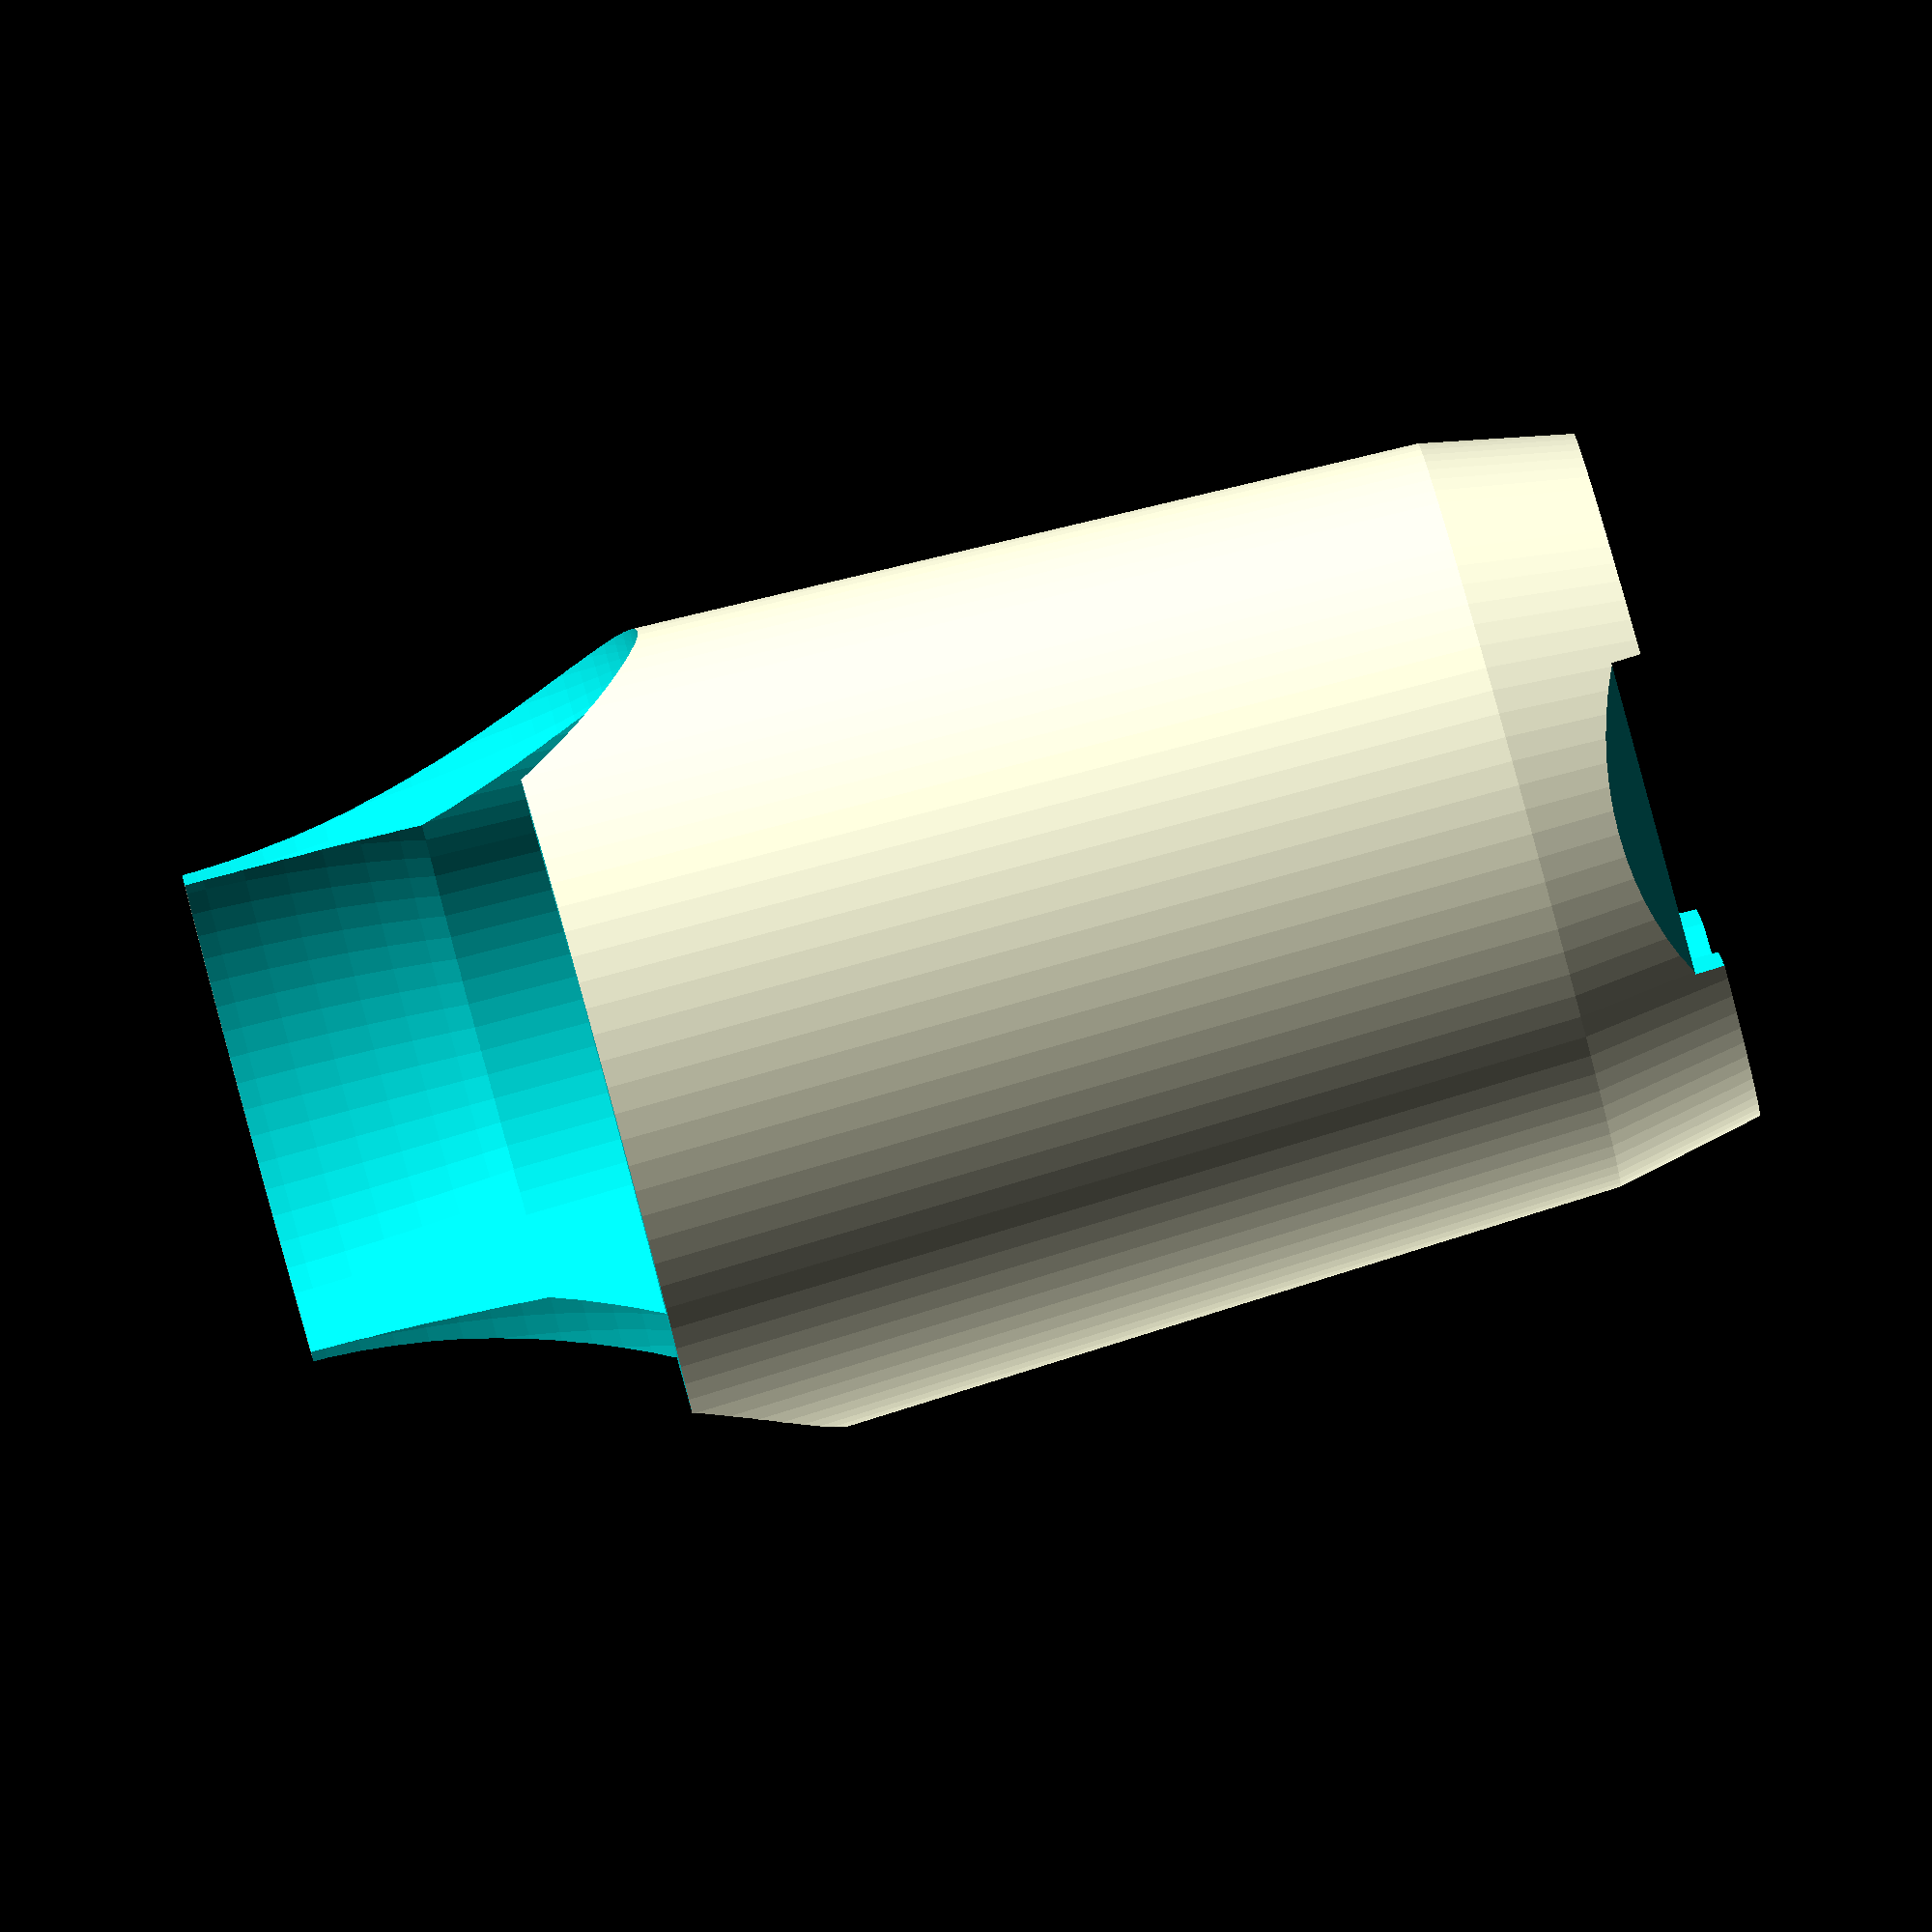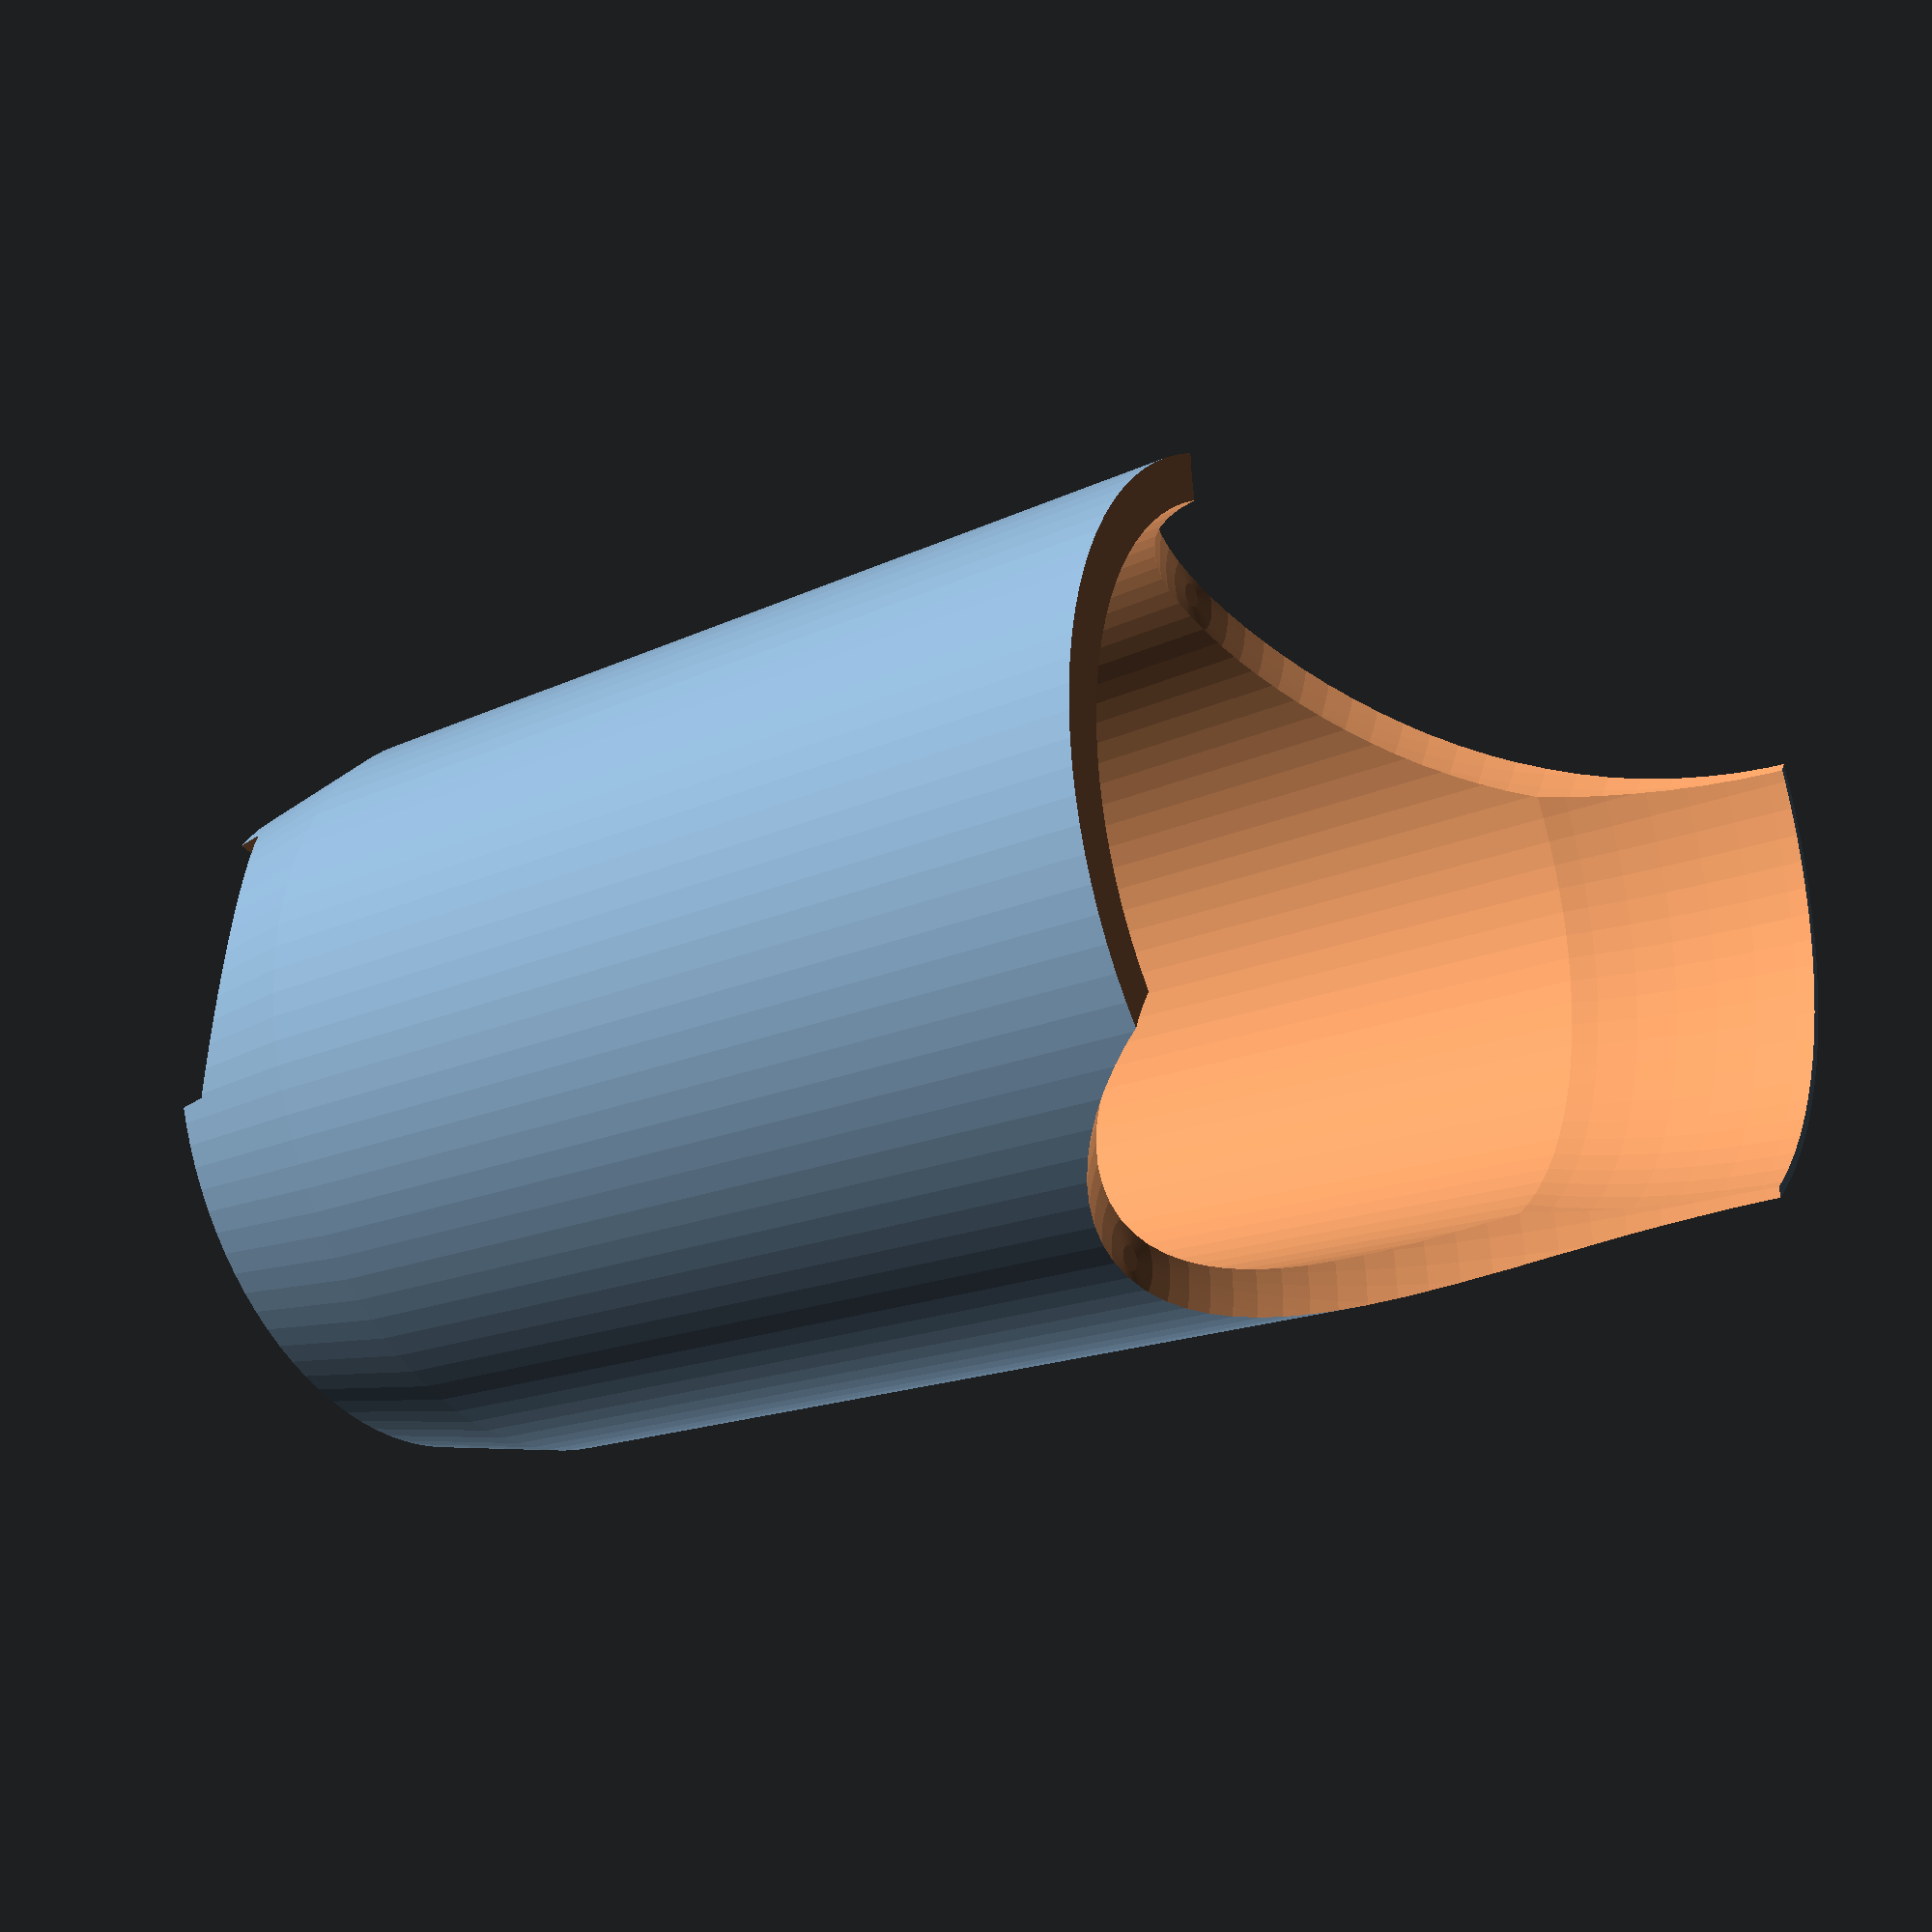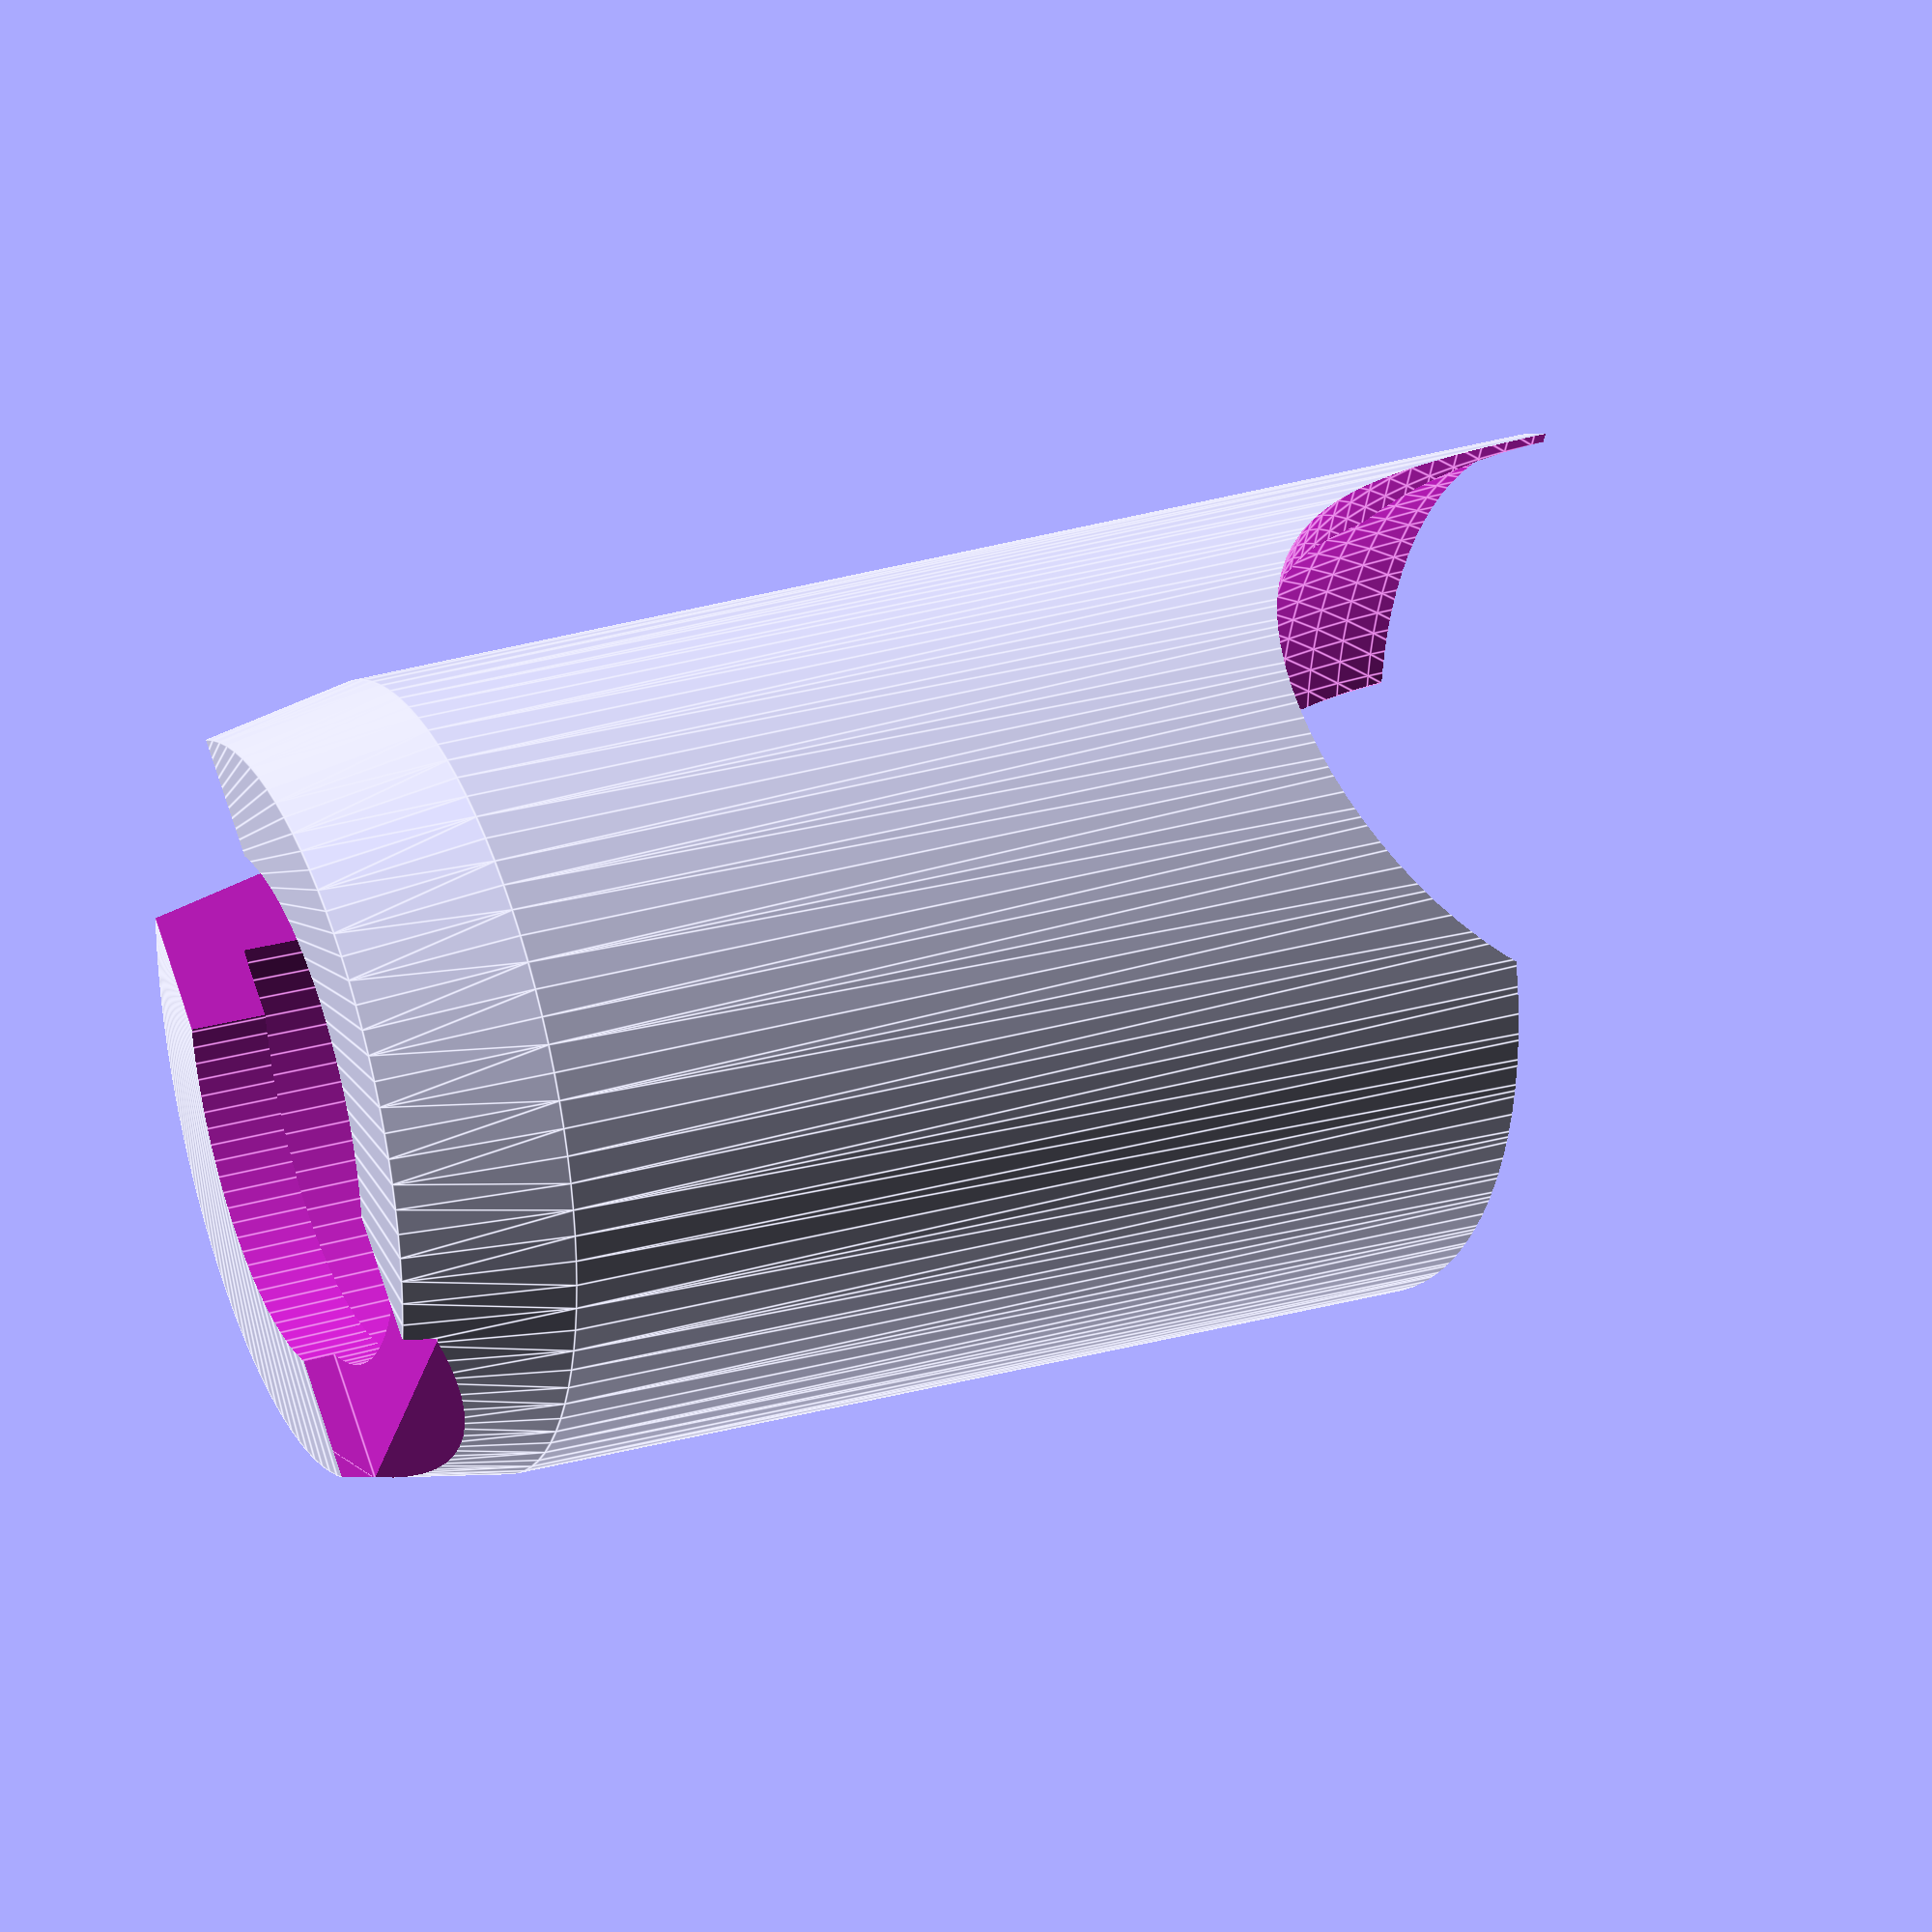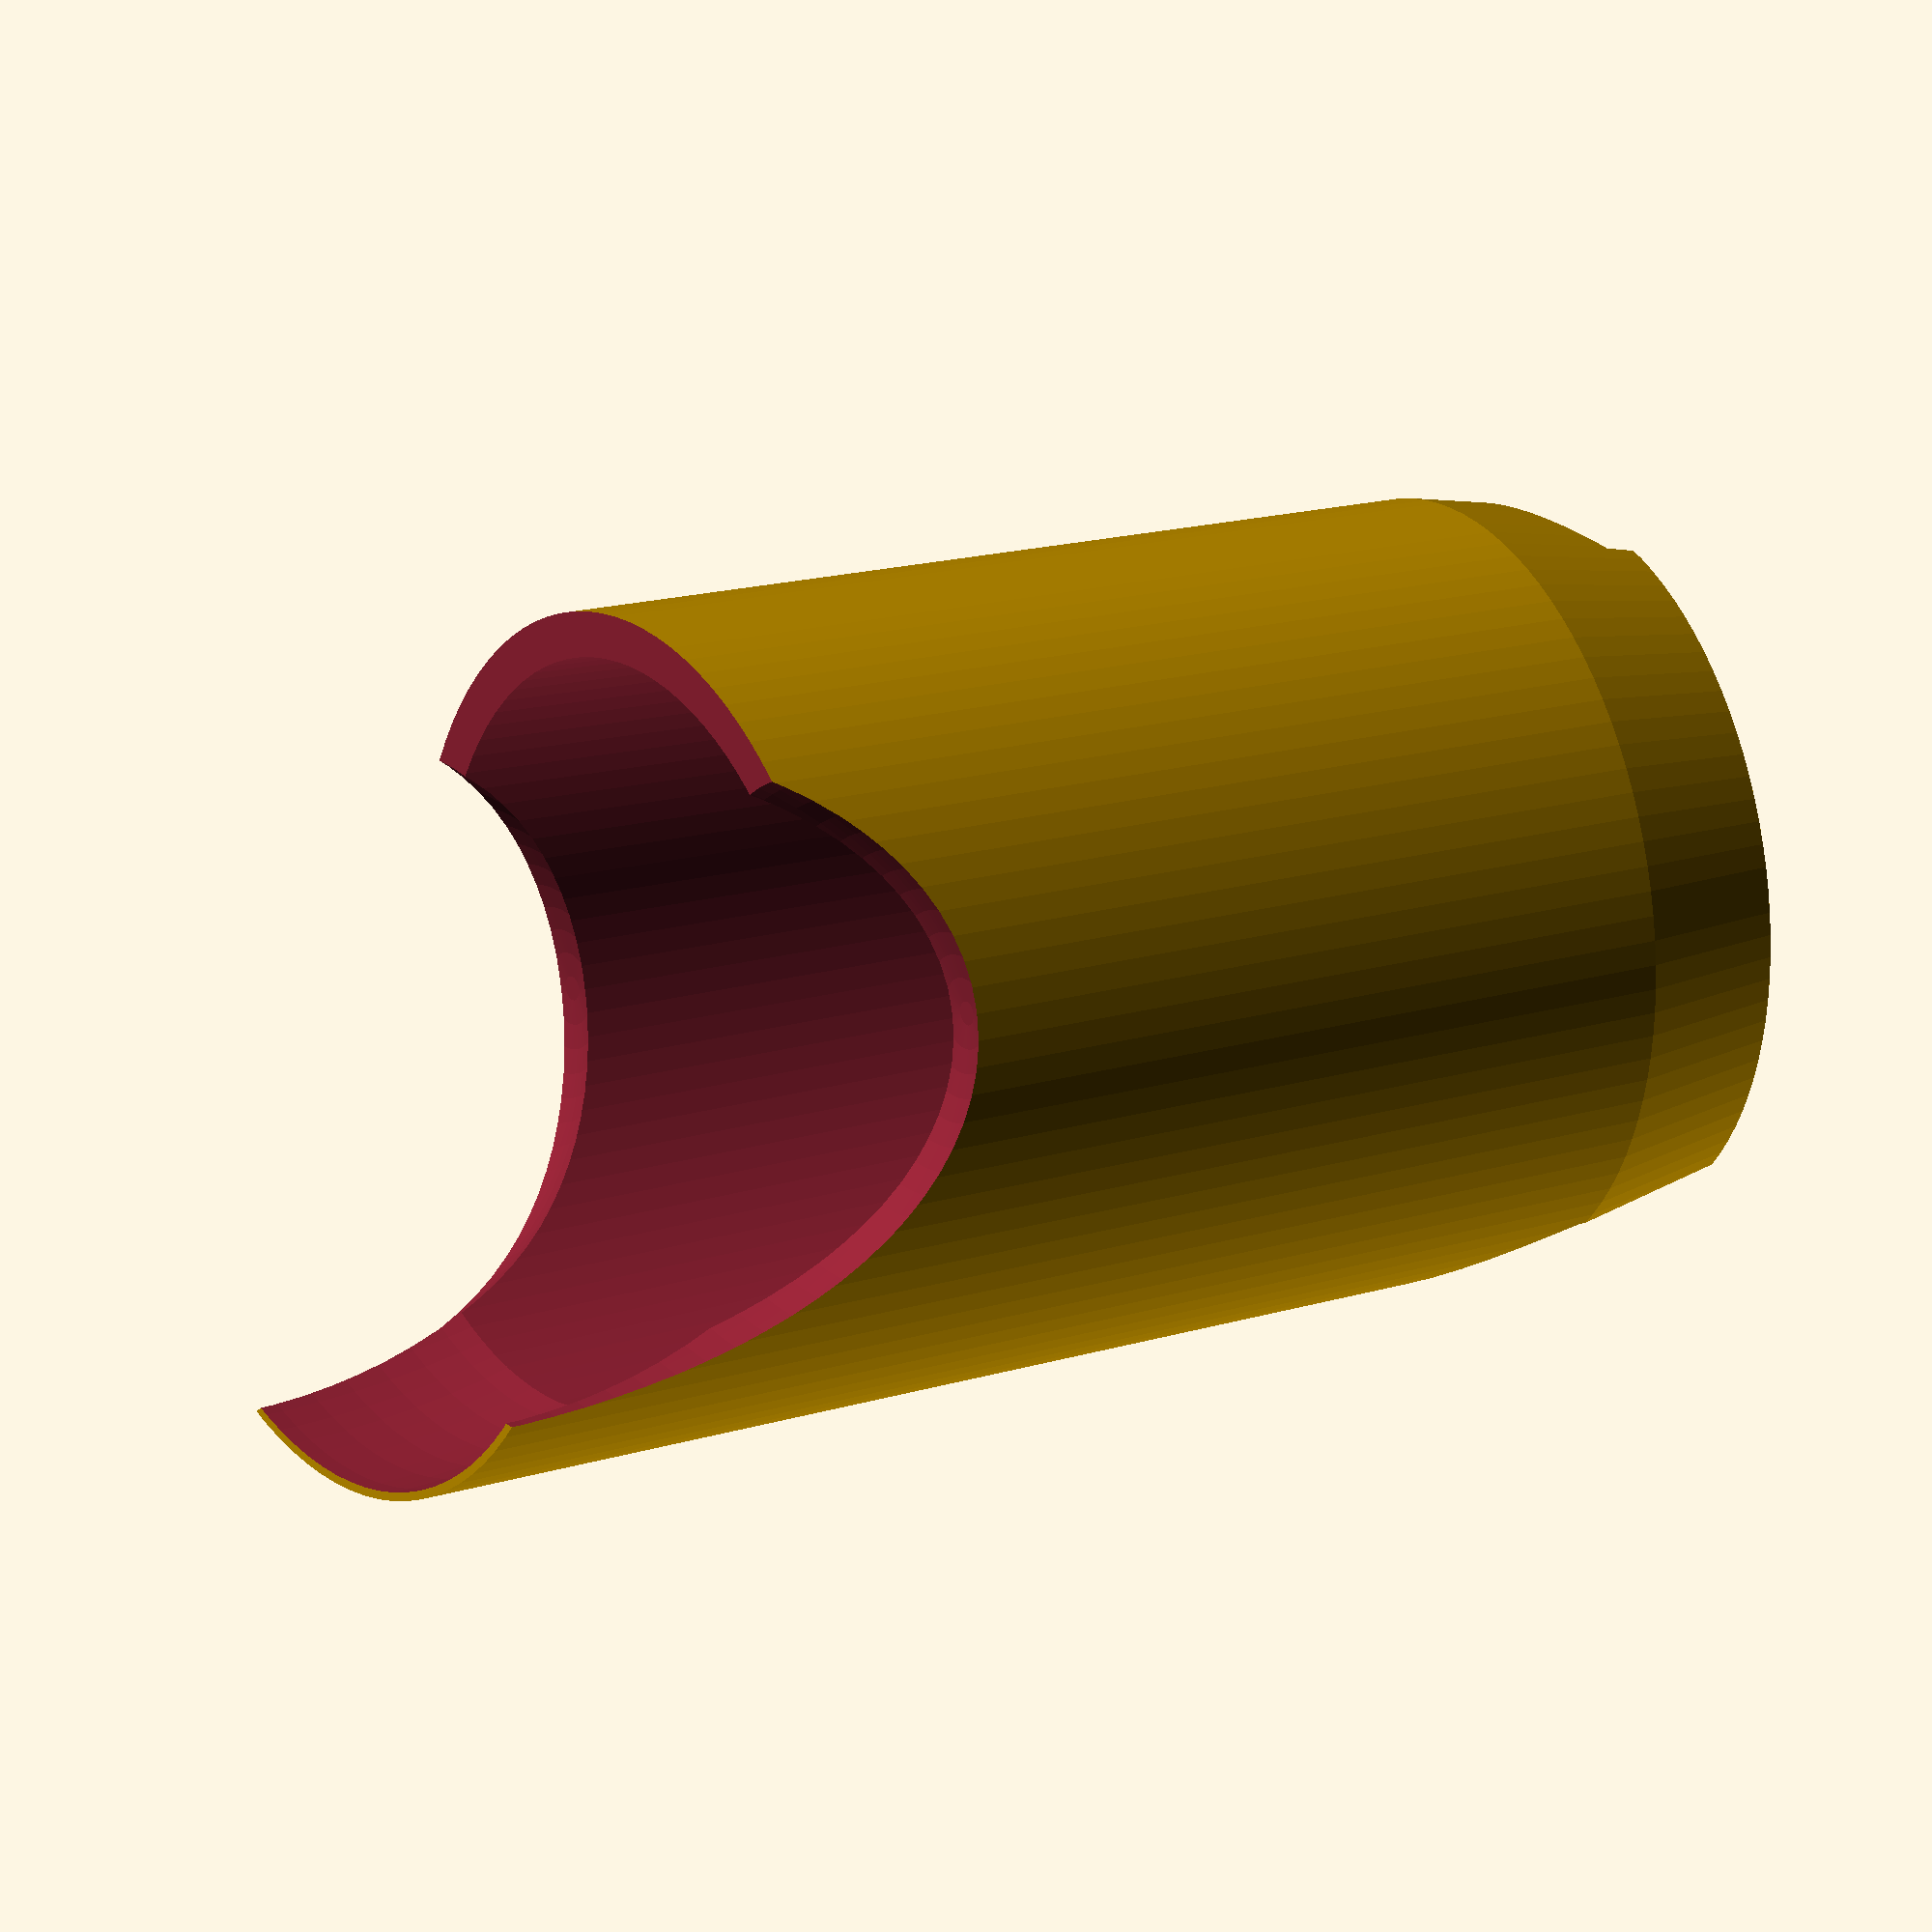
<openscad>

// Knick's finger v3.5.4, (c) Nicholas Brookins 2014-2016, http://www.thingiverse.com/thing:1340624
// improved socket and added new variables to match the measurement guide
// fixed the plugs, which were not generating due to a configurator bug I had to workaround
// fixed many variables and hid some that shouldn't be changed often
// added tensioners, carved inside of tip cover, made wire holes, improved some parametrics, added post clearance
// improved stump indent and scallop

/* [General Parameters] */

//Choose which part to create.  Best practice is to set all settings, and then generate each part, one by one.  The middle and bumper sections are only used with 2 knuckles.
part = 8; //[ 6:Tip Cover, 5:Tip Knuckle, 4:Middle Segment, 7:Middle Bumper, 3:Base Knuckle, 8:Finger Socket, 9:Knuckle Plugs, 10: Wrist Linkage]  
	
//How many knuckles/hinges to create.  In single knuckle mode, do not create the middle or bumper parts, they are not used and will cause an error.
knuckles = 2; // [1,2]

/* [Preview Settings] */

//Enable to preview all parts together!  KEEP THIS OFF in order to create individual printable parts.
preview = 0; //[0:Print Mode, 1:Preview Mode (dont print!)]
 
// rotate the base and tip parts, to see how the hinges interact with the middle section.  Only relevant when previewing.  0 for straight, and up to 95 for fully bent.
rotatetest = 65; //[0:95]

//explode parts apart to see them individually better.  Only relevant when previewing.
explode = 0; //[0,1] 
	
/* [Socket Fit Settings] */

//diameter of the bottom of socket, roughly the diameter/width of the finger stump bottom.  This and the other diameter can be the same, but I have better luck making the socket tighter at the top, for a firmer hold.
socket_width_bottom = 20.5;

//Very important for fit!  Diameter of the top of socket, roughly the diameter/width of the finger stump nearer the end.  You may want to print multiple sockets with different thciknesses, as this can vary depending on healing, and swelling, even throughout a single day.  
socket_width_top = 17.25;

//Depth of the socket, roughly equates to the length of the finger stump to the start of the next knuckle  
socket_depth_top = 34;
socket_depth = socket_depth_top;
//Depth of the socket near the palm, typically shorter to account for flexing to a fist.  Should be smaller than socket_depth_top
socket_depth_bottom = 25;
//Deptch of the scallopped cutout on each side, to make room for webbing for the next finger.  Should be smaller than socket_depth_bottom.
socket_depth_scallop = 21;

/* [Finger Length Settings] */

//length of the overall tip section, including the tip cover, from hinge pin, to end.  Should be set to length of finger tip from mid-knuckle to end.
tip_length = 24.5;

//length of the middle part, from pin to pin.  Should be roughly same as length from mid-first knuckle, to mid-second knuckle.
middle_section_length = 31;

//additional height of the base section, which connects to the socket and has the first hinge.  Keep this low in order to have the base hinge as close to the finger remnant as possible.  Increase it if the knuckle needs to be extended in order to align with other fingers.

base_extra_length = .5;

//length of the back-of-hand linkage.  Some matter of preference, this should be less than the length of back-of-hand, from knuckles to wrist.  It also depends on how tight the bracelet it links to is around the wrist.
linkage_length = 65;


/* [Other adjustments] */

//Which form of sides to use for the middle section.  0 to print attached plastic bumpers, or 1 for seperate (rubber) bumpers
middle_sides = 1 ;//[0:Built-in sides, 1:Slots for rubber bumper]

//a split to make it easyier to get less-elastic bumper over the middle part.  negative for split on one side, positive for the other.
bumper_split = -.1;//[.1:Left Split, -.1:Right Split, 0:Solid Bumper]


//thickness of the rubber, for socket near top.  Again preference, thinner will be more flexible and streamlined, but with less strength and stability.
socket_thickness_top = 1.45;
//thickness of the rubber socket near bottom.  I like this to be thinner - allowing for more strength where the socket interfaces with the base, while having less bulk near my hand.
socket_thickness_bottom = 1.0;

//amount to taper the opening of socket for comfort
socket_taper = .8; 

//width of the scallops as ratio of socket width 
socket_width_scallop = .95;

/* [Advanced Clearances] */

//Advanced: clearance between hinge and middle section on sides
hinge_side_clearance = .35;
	
//Advanced: extra clearance for the hinge plugs, or negative to make them slightly bigger for a pressure fit
hinge_plug_clearance = -0.25;
//Advanced: radius of the hinge pin/axle .  On my printer R 1.06 works perfect for a 2mm diameter shaft.
hinge_pin_radius = 1.08;

//Advanced: radius of the elastic and tendon tunnels
tunnel_radius = 1.1;

//Advanced: radius of set screws on tensioner block.  set to 0 to disable tensioner 
tip_tensioner_screw_radius = .94;

//radius of set screws on base.  set to 0 to disable tensioner 
base_tensioner_screw_radius = 1.01;
//.94;

//cut a hole into the side of the linkage, great for a set screw
linkage_angle_hole_radius = 1.01;
//.94;

//radius of the tendon string hole
linkage_hole_radius = 1; //1.44;

//Clearance between socket and base.  -.5 for Ninja flex and sloopy printing to +.5 for firm tpu and accurate
socket_clearance = .65;
socket_vertical_clearance = .25*1;
//2
		
/* [Other Advanced] */


//Advanced: hinge inner diameter
hinge_diameter = 10;
middle_length = middle_section_length - hinge_diameter;

//Diameter of the clearance hole around the hinge pin nuts
hinge_pin_clearance = 6.75;

//Advanced: thickness of the hole in the hinge plug.  Makes room for pin and makes the plug flexible
hinge_nut_thickness = 1.5;

//Advanced: radius of an accessory hole from the tip cover end, great for LEDs and lasers :)
tip_accessory_radius = 0;

//Advanced: diameter of middle section,  have'nt yet tested different values here.  minimum of 15 for tunnels to fit.
middle_diameter = 15; //15

//Advanced: width of middle segment (not counting bumper), generally the width between the hinges.  Be careful with this one.
middle_width = 8.5; 

//Advanced: width at the base of the rubber tip cover, compared to middle section.  typically negative.
tip_width = -1.5; 

//Advanced: the percentage of the tip cover length which the fingernail covers
tip_fingernail_ratio = .43;

//Advanced: width of the linkage
linkage_width = 8;
//Advanced: height of the linkage
linkage_height = 4.5;
//advanced, height of the hook 
linkage_hookheight = 6;
//advanced, length of the hook
linkage_hook_length = 13;

//offset from end 1
linkage_angle_hole_offset = 3;

//}

/* [Hidden] */

//Advanced: width of the base section, beyond the middle_diameter
base_width = 3.5; 

//advanced, length of the hole 
linkage_hole_length = linkage_length*.9;//20;
//advanced, radius of a hole through the entire linkage
linkage_holethrough_radius = 0;//.75;

//optional angle modifier
linkage_angle_hole_angle = 0;
//how much rounding to apply to end 1
linkage_round_end1 = 1;
//how much rounding to apply to end 2
linkage_round_end2 = 1;

//advanced, width of the hook 
linkage_hook_width = 6;
//advanced, thickness of the hook 
linkage_hook_thickness = 2;
//advanced, offset of the hook 
linkage_hook_offset = 0.25;

//which end style to use for end1
linkage_end1 = 1; //[0:Plain,1:Hole,2:Peg,3:Loop,4:Cup, 5:Hook ]
//which end style to use for end2
linkage_end2 = 5; //[0:Plain,1:Hole,2:Peg,3:Loop,4:Cup,5:Hook ]


linkage_hookopening_offset = .25 *1;
linkage_hookvertical_offset = -.4 *1;
//advanced, width of the cup 
linkage_cup_width = 4.8;
linkage_cup_thickness = 1* 1;
//advanced, width of the loop 
linkage_loop_width = 7;
//advanced, length of the loop
linkage_loop_length = 8;
//advanced, offset of the loop 
linkage_loop_offset = .2;
//advanced, height of the loop 
linkage_loop_height = 3.5;
//advanced, thickness of the loop 
linkage_loop_thickness = 2;

linkage_loop_extrusion = 2.5 * 1;
//advanced, width of the peg
linkage_peg_width = 2.8;
//advanced, length of the peg 
linkage_peg_length = 6;
	
	
	//extra width of the hinges (and bumper) beyond middle diameter, which affects overall finger width
hinge_width = 0.5; 


//Advanced: build parts more crudely, but much more quickly - for twiddling.  print mode automatically turns this off
fast = 0* 1;

hinge_bend_padding = .25 ;
//Diameter of the clearance hole around the hinge pin nuts
hinge_pin_clearance = 6.75;
//Advanced: thickness of the nut for the plug cutout
hinge_nut_thickness = 1.5;//2.2

//Advanced: thickness of the hinge plugs 
hinge_plug_thickness = 1.8;

//Advanced: width of the nut for the plug cutout
hinge_nut_width = 4.5;//3; //4.05

//use 6 for a hex nut, with about 5mm diameter for an M2.
hinge_nut_sides = 80 ;
	
//vertical clearance for the curve between middle section and hinges, where tendon/elastic pass
hinge_end_clearance = 1;

base_tunnel_height=.25;	
	
//how much curved bulge to put on the plugs
hinge_plug_bulge = 1.2;
	
//width of the post ridge
tip_ridge_width = 11;
	
//height of the top ridge that keeps the socket secure
//base_socket_ridge_height = 2 * 1;
//multiplier for rounding of the hinges.  larger numbers make for less rounding. set to 0 to disable.
hinge_rounding = 1.4;

//expiramental, dont use.  trting to increase fulcrum leverage for first knuckle
//middle_hinge_bulge = 0;
//extra clearance for the hinge plugs
//hinge_plug_clearance = .2 *1;
	
//advanced, the clearance between rubber tip and the tip core
tip_post_clearance =.15;
	
//hinge_bulge = 1* 0;

//vertical clearance for the curve between middle section and hinges, where tendon/elastic pass
//base_hinge_end_clearance = .5 *1;
hinge_outer_diameter = hinge_diameter + hinge_end_clearance;
//the thickness of the hinge in between the middle section and nut.  
hinge_offset = 1 ;
//Depth of the indent in the center of the middle part of hinge, allowing clearnce for the elastic or tendon
hinge_indent_depth = .65;

//tunnel_rounded = .25;
//clearance for the tunnels to the side
tunnel_clearance = .75;

middle_tensioner_screw_radius = 0;//.9;

//width of the post conencting tip to tip cover
tip_post_width = 9.75;

tip_tensioner_width = tunnel_radius*3 +.1;
tip_tensioner_height =  3.5;//2.65;

//width of the post connecting the socket to the base
socket_post_diameter = 12.5;
//width of the post ridge
socket_ridge_diameter = 15.5;
//Include extra clearance for hinge to close into a fist
socket_hinge_end_clearance =1;
//include extra clearance for tendon string
socket_string_clearance = 1.3;

washer_depth_inside = 0;
//how thick to make the built-in washers on the hinges
washer_depth_outside = .4;
//how wide to make the washers
washer_radius = 1.5;

tip_clearance = .5;
tip_post_height = 1.5;
tip_ridge_height = 1.5;
socket_ridge_height =  2;
socket_post_height =  2;
socket_ridgehold = 2;
bumper_pegs = 2 ;

// *********** Auto-calculated global variables ************
base_length = 9 + base_extra_length; 

tip_cover_width = middle_diameter + tip_width; //[13.5 : 30]
base_total_width = middle_diameter + base_width;
	
fn_fast = 1*24 ;
fn_accurate =1* 96;
	
//the width of the hinge indent
hinge_indent_width = middle_width*.65;
//radius of wire for a tunnel from tip to base
wire_radius = .5 *0;

tip_base_length = (knuckles==2)? hinge_outer_diameter/2 + 1  :  hinge_outer_diameter/2 + 2;
tip_core_length = tip_base_length + tip_post_height + tip_ridge_height;//hinge_diameter/2 
tip_cover_length = tip_length - tip_base_length;
tip_cover_base_length = tip_cover_length - tip_cover_width/2;
tip_pocket_width = tip_post_width *.85;
tip_pocket_depth = (tip_cover_base_length);

tip_tensioner_length = tip_ridge_width*.6;
tip_tensioner_slot_width = tunnel_radius*1.6;
	
//how far to explode
fnv = (fast==1 || preview==1) ? fn_fast : fn_accurate;
explode_distance = explode ? 8 : 0;

//stump indent for sphere size
stump_indent = socket_post_diameter*.8;
//stump indent offset for sphere
stump_indent_offset = 1.8;

//length of bottom part
bumper_length = (knuckles==1) ? (tip_base_length ) : (middle_length - hinge_diameter) -hinge_end_clearance*2;			
tip_fingernail_rot = 1 * -3;
tip_fingernail_offset = 1 * 2.2;
tip_cuticle_rot = 1* 60;

socket_hold_length = base_length - socket_ridge_height - socket_post_height;
base_hump = socket_width_top/2 + socket_thickness_top/2 +base_tunnel_height;

tip_min_bottom = tip_post_height + tip_ridge_height+hinge_end_clearance*3;
fn_temp = tip_fingernail_ratio * tip_length;
tip_fn_length = (tip_cover_length-fn_temp >= tip_min_bottom) ? fn_temp : tip_cover_length-tip_min_bottom;

$fn=fnv;

//make magic happen
main();

module main(){
	
	if(preview == 1){
		generate_preview();
	} else { //PRINT MODE!
		
		//Base section
		if (part== 3) 
		make_base();

		//Linkage
		if (part== 10 )
		rotate([90,90,90])
		make_linkage();

		//hinge Plugs
		if (part == 9 )
		for (a = [0:3]) {
			translate([explode_distance*2,(hinge_pin_clearance+1)*a,0])
			make_plug();
		}
		
		//Middle section 
		if(part== 4)
			//2 knuckles
			if (knuckles == 2 ){
				rotate([0,-90 ,0])
				translate([0, explode_distance*3, middle_length/2 + (explode_distance)])
				make_middle();
			}else{
				linear_extrude(height=1)
				text("Not Used");
			}
		
		//Bumper for middle section
		if (part== 7)
			if (knuckles == 2 ){
				make_bumper();
			}else{
				linear_extrude(height=1)
				text("Not Used");
			}

			//2 Segment Tip with hinge			
		if (part== 5 )
			if (knuckles == 2 ){
				rotate([-90,0,0])
				translate([0,0,middle_length + (explode_distance*2) ])
				make_tip();
			} else {	//1 knuckle
				//1 segment tip (no hinge)
				rotate([180,0,0])
				make_mid_tip();
			}
	
		//Socket
		if (part== 8)
		rotate([0,180,0])
		translate([0,-explode_distance,0])
		make_socket();

		//Tip cover
		if (part== 6)
		make_tipcover();			
		
	} //end preview else
}

module generate_preview(){
		//make base for socket
		make_base();
		
		//Middle section for 2 knuckles
		if (knuckles == 2){
			rotate([rotatetest>0 ? -rotatetest : 0, 0,0]){
				//mid section
				translate([0, //pex*3
				0, middle_length/2 + (explode_distance )])
				make_middle();
			
				//Bumper for middle section
				translate ([0, (explode_distance*2), middle_length/2  + (explode_distance)])
				make_bumper();
			}
		}
		
		//Socket
		translate([0,0,-base_length + socket_ridge_height + socket_post_height - (explode_distance) ])
		make_socket();
		
		translate([0,-20,-40])
		make_linkage();
		
		offst = middle_width/2 + 2 + hinge_plug_clearance*2 + hinge_offset + explode_distance;
		//hinge covers for preview
		rotate([0,90,0])
		for (i=[-1:2:1])
		translate([0,0,offst*i]){
			//base plugs
			rotate([0,i==-1?180:0,0])
			make_plug();
			if (knuckles == 2){
				//tip plugs
				rotate([0,0,-(rotatetest>0? rotatetest :0)])
				translate([-(middle_length + explode_distance*2),0,0])
				rotate([0,i==-1?180:0,0])
				make_plug();
			}
		}
	
		//TIP for for preview
		if (knuckles == 2){
			//2 Segment Tip with hinge 
			rotate([-(rotatetest>0? rotatetest :0) ,0,0])
			translate([0,0,middle_length ])
			rotate([-(rotatetest>0? rotatetest :0),0,0]){
				//tip
				translate([0,0, (explode_distance*2)])
				make_tip();
				//cover
				translate([0,0, tip_base_length+ (explode_distance*3) ])
				make_tipcover();
			}
		} else{ //Single-Knuckle-Mode 
			//1 segment tip (no hinge)
			translate([0,0, (explode_distance) ])
			rotate([-(rotatetest>0?rotatetest:0),0,0]){
				//tip
				make_mid_tip();
				//cover
				translate([0,0, tip_base_length+ (explode_distance*2) ])
				make_tipcover();
			}
		}
	}

//functions and model sections -- modify at own risk
module make_tipcover (){
	difference(){
		intersection(){
			//plain rounded tip
			hull(){
				translate([0,0,tip_cover_base_length])
				resize ([tip_cover_width,0,0])
				sphere(tip_cover_width/2);
				
				translate([0,0,0.1])
				cylinder (h=tip_cover_base_length, d1=tip_cover_width, d2=tip_cover_width-.5 );//+ tip_post_clearance*2
			}

			//cut out fingernail - 
			union(){

				rotate([tip_fingernail_rot,0,0])
				translate([0,tip_fingernail_offset, tip_cover_base_length-4])
				resize ([0, tip_cover_width*1.15, tip_cover_width*2.1])
				sphere(tip_cover_width*.8);
			
				rotate([-15,0,0])
				translate([tip_cover_width -5,-.5,tip_cover_length/2])
				cylinder(d=tip_cover_width, h=tip_cover_length*2,center=true);
				rotate([-15,0,0])
				translate([-tip_cover_width +5,-.5,tip_cover_length/2])
				cylinder(d=tip_cover_width, h=tip_cover_length*2,center=true);

				rotate([tip_cuticle_rot,0,0])
				translate([0,0,-tip_cover_width + tip_cover_length - tip_fn_length])
				cube([tip_cover_width*2,tip_cover_width*2,tip_cover_width*2], center=true);	
			}	
			//round fingerprint surface	
			translate([0,-1.9, tip_cover_length/2-3.75	])
			rotate([5,0,0])
			resize ([0, tip_cover_width*1.2, tip_cover_length*1.8])
			sphere(tip_cover_width*.8);
		}
		//cut out post area
		union(){
			cylinder (h=tip_post_height+1, d=tip_post_width);

			translate([0,0, tip_post_height+tip_post_clearance])//move up a little, make bottom nice and snug
			cylinder (h=tip_ridge_height, d=tip_ridge_width + tip_post_clearance);	//+tip_post_clearance
	
			translate([0,0, tip_post_height+tip_post_clearance + tip_ridge_height -.01 ])
			cylinder (h=tip_ridge_height, d1=tip_ridge_width + tip_post_clearance, d2=tip_pocket_width-1);	//+tip_post_clearance
			
			
			translate([0,0, tip_post_height])
			cylinder (h=tip_ridge_height+tip_post_clearance + tip_pocket_depth, d1=tip_pocket_width,d2=tip_pocket_width*.75);	
			
			translate([0,0, tip_post_height])
			cylinder (h=tip_length, r=tip_accessory_radius);	
		}
	}
}

module make_mid_tip(){
	difference () {
		//mainsection
		union(){
			//main section
			//hinge circles
			rotate([0,90,0]) 
			//translate([tip_base_length/2,0,0]) 
			cylinder (d=hinge_diameter, h=middle_width, center=true);	
			
			//post
			translate([0,0,tip_base_length +tip_post_height/2 ])
			cylinder (h=tip_post_height, d=tip_post_width-tip_clearance, center=true);
			//ridge
			translate([0,0,tip_base_length + tip_post_height + tip_ridge_height/2])
			cylinder (h=tip_ridge_height, d=tip_ridge_width-tip_clearance, center=true);
			
			//echo (base_total_width);
			translate([0,0,tip_base_length/2]) 
			cylinder (h=tip_base_length, d1=middle_diameter, d2=tip_cover_width+.25, $fn=fnv, center=true);
			
			//tensioner block
			if (tip_tensioner_screw_radius > 0){
				translate([0,-.25, tip_base_length + tip_post_height +tip_ridge_height +tip_tensioner_height/2])
				create_tip_tensioner();
			}
		}
	
		hinge_cutout = tip_base_length - (tip_base_length-hinge_outer_diameter/2) + hinge_side_clearance;
		//trim SIDES
		translate([middle_width/2+.01, -hinge_diameter, -0.01])
		cube([middle_width, hinge_diameter*2, hinge_cutout], center=false);
		translate([-middle_width*1.5+.01, -hinge_diameter,-0.01])
		cube([middle_width, hinge_diameter*2, hinge_cutout], center=false);	

		//elastic hole
		hull(){
			translate([-tunnel_radius-tunnel_clearance, -hinge_diameter/2 - tunnel_radius/2, 0]) 
			sphere(tunnel_radius);

			translate([0,-2,tip_base_length+ tip_post_height + tip_ridge_height]) 
			sphere(tunnel_radius);
		}	
		//enlarge
	//	translate([0,-2,tip_base_length+ tip_post_height + tip_ridge_height]) 
		//sphere(tunnel_radius*1.75);
		
		//enlarge base side
		translate([-tunnel_radius-tunnel_clearance/2,-(hinge_diameter/2 + tunnel_radius - tunnel_clearance*1.5), tunnel_radius*2 - tunnel_radius*6]) 	
		cylinder (r2=tunnel_radius, r1=tunnel_radius*1.5, h=tunnel_radius*6);
				
		//tendon hole
		hull(){
			translate([0, hinge_diameter/2 + tunnel_radius/2, 0]) 
			sphere(tunnel_radius);

			translate([0,1.5,tip_base_length  + tip_post_height + tip_ridge_height]) 
			sphere(tunnel_radius);
		}	
		//enlarge
	//	translate([0,1.5,tip_base_length+ tip_post_height + tip_ridge_height]) 
	//	sphere(tunnel_radius*1.75);

		rotate([0,90,0]){
			//hinge pins
			//translate([tip_base_length/2,0,0]) 
			cylinder (r=hinge_pin_radius, h=middle_width*2, center=true);
			
			//hinge indent
			translate([0,0,-tunnel_clearance]) {
				difference(){
					cylinder (r=hinge_diameter/2+.1, h=hinge_indent_width, center=true);
					union(){
						cylinder (r=hinge_diameter/2-hinge_indent_depth, h=hinge_indent_width+.1, center=true);												
						translate ([-middle_width/2 ,0,0])
						cube ([middle_width, hinge_diameter,hinge_indent_width], center=true);
					}
				}
			}
		}
		
		//trim out bottom
		translate ([-middle_width-.05, hinge_diameter/2-.01, -tip_base_length/2-.01])
		cube([middle_width*2 +.1, middle_width, tip_base_length*2]);		
		
	}
}

module make_tip(){
	union(){
		//cut center 
		difference () {
			//mainsection
			union(){
				intersection(){
					//hinge circles
					rotate([0,90,0]) 
					hull(){
						//hinge circle
						cylinder (d=hinge_outer_diameter, h=middle_diameter+hinge_width, center=true);
						//nut hole ridges
						cylinder(h = middle_diameter+hinge_width, d=hinge_pin_clearance+1, center=true);
					}
					if(hinge_rounding>0){
						resize([0,hinge_diameter*hinge_rounding,hinge_diameter*hinge_rounding])
						sphere(hinge_diameter);
					}
				}
				difference(){
					//body 
					hull(){
						translate([0,0,-hinge_bend_padding])
						cylinder (h=tip_base_length + hinge_bend_padding, r1=middle_diameter/2 , r2=tip_cover_width/2+.2);
			
						//expiriment
						translate ([0, hinge_outer_diameter/2-.5, 1.25])
						cube ([ middle_width+2.5+hinge_side_clearance*2, 1, 2.5 ],center=true);	//sloppy 2.5mm
					}
					//bottom trim
					translate ([-middle_width, hinge_outer_diameter/2, -2])
					cube ([ middle_width*2, hinge_diameter/2, hinge_diameter*2 ],center=false);	
				}
				//post
				//echo ("tbl" , tip_base_length);
				translate([0,0,tip_base_length])
				cylinder (h=tip_post_height, d=tip_post_width-tip_clearance);
				//ridge
				translate([0,0,tip_base_length + tip_post_height])
				cylinder (h=tip_ridge_height, d=tip_ridge_width-tip_clearance);
				
				//tensioner block
				if (tip_tensioner_screw_radius > 0){
					translate([0,-.25, tip_base_length + tip_post_height +tip_ridge_height +tip_tensioner_height/2])
					create_tip_tensioner();
				}
			}
			//area to cut
			union(){				
				hull(){	
					//back cut
					rotate([0,90,0]) {
						cylinder (d=hinge_outer_diameter, h=middle_width+hinge_side_clearance*2, center=true);	
						//hinge_diameter+hinge_end_clearance*2
						
						//upper back cut						
						translate([hinge_diameter/4,0,0]) 
						cylinder (d=hinge_outer_diameter, h=middle_width+hinge_side_clearance*2, center=true);	
					}
				}
				
				//front cut
				translate ([0, hinge_diameter/2, 0])//-hinge_end_clearance])
				cube ([ middle_width+hinge_side_clearance*2, hinge_diameter, hinge_outer_diameter],true);

				//back flat cut
				rotate([0,90,0]){
					//nut hole
					cylinder (r=hinge_pin_radius, h=middle_width*3, center=true);
					// cut dips around hole for axle nuts
					for (i=[-1:2:1]){
						translate([0,0,i * (middle_width/2+hinge_side_clearance*2 + hinge_offset +5)])
						cylinder(h = 10, d=hinge_pin_clearance, center=true);
							
						translate([0,0,i*((middle_diameter+hinge_width)/2 + 4.999)])
						cylinder(h = 10, d=hinge_pin_clearance+2, center=true);
					}
				}
				
				//angle elastic hole
				hull(){
					translate([0,-(hinge_diameter/2 + tunnel_radius/2) +.4,0]) 
					sphere(tunnel_radius);

					//clone this one..
					translate([0, -tunnel_radius-tunnel_clearance , tip_core_length]) 
					sphere(tunnel_radius);
				}	
				//enlarge
				translate([0,-(hinge_diameter/2 + tunnel_radius/2) +tunnel_clearance*2 -.2,-.5]) 
				//sphere(hole*1.5);
				cylinder (r1=tunnel_radius*2, r2=tunnel_radius, h=tunnel_radius*2.5);
				
				//	*translate([0,-tunnel_radius*2-tunnel_clearance, tip_core_length  ]) 
				//	sphere(tunnel_radius*1.75);

				//tendon hole
				hull(){
					translate([0,hinge_diameter/2 + tunnel_radius, hinge_diameter/2 - tunnel_radius -3]) 
					sphere(tunnel_radius);

					translate([0,1,tip_core_length ]) 
					sphere(tunnel_radius);
				}	
				//enlarge end
				//	translate([0,hinge_diameter/2+tunnel_radius/2,hinge_diameter/2 - tunnel_radius]) 
				//sphere(tunnel_radius*1.5);
				
				//	*translate([0,1.5,tip_core_length ]) 
				//	sphere(tunnel_radius*1.75);
				
				//wire_tunnel
				translate([-2.75,0,0])
				cylinder (r=wire_radius, h=tip_length);
			}
		}
		if(washer_depth_outside>0)
		rotate([0,90,0]){
			//washers
			difference(){
				cylinder (r=hinge_pin_radius+washer_radius, h=middle_width+hinge_side_clearance*2, center=true);
				union(){
					cylinder(h = middle_width*2, r=hinge_pin_radius, center=true);
					cylinder(h = middle_width + hinge_side_clearance*2 - washer_depth_outside*2, r=hinge_pin_radius + washer_radius*2, center=true);						
				}
			}
		}
	}
}

module create_tip_tensioner(){
	difference(){					
						cube([tip_tensioner_width, tip_tensioner_length, tip_tensioner_height], true);
						//holes
						for (i=[-1:2:1])
						translate([0, tip_tensioner_length/2 * .42*i, -.2 ]){  //offset each way
							//cylinder (r= tip_tensioner_hole_radius, h = tip_tensioner_height+.01, center=true);	
							cube ([tunnel_radius*1.3, tunnel_radius*1.8, tip_tensioner_height+.5], true);	
							
							translate([tip_tensioner_width/2, 0, 0])
							rotate([0,90,0])
							cylinder (r= tip_tensioner_screw_radius, h = tip_tensioner_width+.01, center=true);	
						}
					}
				}

module make_middle(){
	difference(){
		union(){		
			total_middle_length = middle_length + hinge_bend_padding*2;
			//(removed hinge bulge
			difference(){
				//main section
				union(){
					//main middle cylinder
					cylinder (h=total_middle_length, d=middle_diameter, $fn=fnv, center=true);
					//hinge circles
					rotate([0,90,0]) 
					for (i=[-1:2:1])
					translate([i*middle_length/2,0,0]) 
					cylinder (d=hinge_diameter, h=middle_width, center=true);	
				} 	
				//trim bottom hinge area			
				translate ([0, hinge_diameter, 0 ])
				cube([middle_width +.1, hinge_diameter, middle_length*1.5 ], center=true);		
			
				//trim out sides/top&bottom				
				for (i=[-1:2:1]){
					translate ([0, i*(hinge_diameter - tunnel_radius) , 0 ])
					cube([middle_width +.1, hinge_diameter, bumper_length], center=true);		
						
					//sides
					translate ([ i*(middle_width - 1), 0, 0 ])
					cube([middle_width +.1, hinge_diameter, bumper_length], center=true);	
					
					translate([i * (middle_width+.01), 0, 0])
					cube([middle_width, hinge_diameter*2,total_middle_length+.02], center=true);
				}
				
				//bumper holder middle hole	
				rotate([0,90,0])
				cylinder(d=hinge_diameter*.5, h=hinge_diameter, center=true,$fn=fnv);

				//wire_tunnel
				translate([-1,-3,0])
				cylinder (r=wire_radius, h=middle_length*1.5, center=true);	

				//top elastic holefrom base			
				translate([-tunnel_radius-tunnel_clearance+.25,-(hinge_diameter/2 + tunnel_radius - tunnel_clearance),0]) 
				cylinder (r=tunnel_radius, h=total_middle_length+.1, center=true);
				
				//enlarge tip side for knot
				translate([-tunnel_radius-tunnel_clearance+.25, -(hinge_diameter/2 + tunnel_radius - tunnel_clearance)+.2, (middle_length)/2-tunnel_radius+.01]) 	
				cylinder (r1=tunnel_radius*1.2, r2=tunnel_radius*1.2, h=tunnel_radius*2.5, $fn=fnv, center=true
				);

				//enlarge base side
				translate([-tunnel_radius-tunnel_clearance,-(hinge_diameter/2 + tunnel_radius - tunnel_clearance*1.5),-middle_length/2 + tunnel_radius*2 - tunnel_radius*6]) 	
				cylinder (r2=tunnel_radius/2, r1=tunnel_radius*1.5, h=tunnel_radius*6);

				//enlarge top angled elastic hole, tip side 
				translate([tunnel_radius+tunnel_clearance/2, -(hinge_diameter/2 - tunnel_radius/2), middle_length/2-tunnel_radius]) 	
				cylinder (r1=tunnel_radius, r2=tunnel_radius*1.2, h=tunnel_radius*6);
				
				if(middle_tensioner_screw_radius > 0){
					translate([0, hinge_diameter/2 + tunnel_radius*.8  -1, -middle_length/2 +4.25])  // /3				
					rotate([-45,0,0])
					cylinder(r=middle_tensioner_screw_radius, h=4, center=true);
				}else{
					//bottom knot flare
					translate([0,hinge_diameter/2 -1.8,-middle_length/2+hinge_diameter/3+2.75])
					sphere (tunnel_radius*1.7);			
				}
				//top tunnel down
				hull(){
					translate([ tunnel_radius+tunnel_clearance/2 ,-hinge_diameter/2 , middle_length/2])		
					sphere (tunnel_radius);			
					translate([0, hinge_diameter/2 -2 , -middle_length/2 +hinge_diameter/2 ]) 
					sphere (tunnel_radius);		
				}	

				//hinge indent
				rotate([0,90,0]) {
					translate([-middle_length/2,0,0]) {
						difference(){
							cylinder (r=hinge_diameter/2+.1, h=hinge_indent_width, center=true);
							cylinder (r=hinge_diameter/2-hinge_indent_depth, h=hinge_indent_width+.1, center=true);
							translate ([middle_width/2 ,0,0])
							cube ([middle_width, hinge_diameter ,hinge_indent_width], center=true);
						}
					}
					
					translate([middle_length/2,0,]) {
						difference(){
							cylinder (r=hinge_diameter/2+.1, h=hinge_indent_width, center=true);
							union(){
								cylinder (r=hinge_diameter/2-hinge_indent_depth, h=hinge_indent_width+.1, center=true);												
								translate ([-middle_width/2 ,0,0])
								cube ([middle_width, hinge_diameter,hinge_indent_width], center=true);
							}
						}
					}
					
					//flat indent for bottom
					translate([0,hinge_diameter/2,0])// + tunnel_radius - tunnel_clearance,0]) 
					cube ([middle_length+6,hinge_indent_depth*2,hinge_indent_width], center=true);
				}
			}
			rotate([0,90,0]){
				//washers
				for (i=[-1:2:1])
				translate([i*middle_length/2,0,0]) 
				cylinder (r=hinge_pin_radius+washer_radius, h=middle_width+washer_depth_inside*2, center=true);
			}
			
			if(middle_sides == 0)	
			make_bumper();
		
		}
		
		//hinge pins
		rotate([0,90,0]) {
			for (i=[-1:2:1])
			translate([i*middle_length/2,0,0]) 
			cylinder (r=hinge_pin_radius, h=middle_width*2, center=true);
		}
	}
	
	
}

module make_bumper(){
	union(){
		intersection(){
			difference(){
				cylinder (h=bumper_length, d=middle_diameter+hinge_width, $fn=fnv, center=true);
		
				height = hinge_diameter - tunnel_clearance -  tunnel_radius     /2;
				width = middle_width-2+tunnel_clearance;
				//cut middle
				cube([width, height, bumper_length +.1], center=true);
				
				hull(){
					//center cut
					resize([0,hinge_diameter*1.2,0])
					cylinder(d=middle_width-.25,h=middle_length,center=true);
					//top hole
					translate([-tunnel_radius-tunnel_clearance,-(hinge_diameter/2 + tunnel_radius - tunnel_clearance*1.3),0]) 
					cylinder (r=tunnel_radius, h=middle_length+hinge_diameter, center=true);
					//bottom tendon hole				
					translate([0,hinge_diameter/2 ,0]) 
					cylinder (r=tunnel_radius, h=middle_length+hinge_diameter, center=true);
				}
				//bumper_split
				if (bumper_split != 0){
					i = bumper_split < 0 ? -1 : 1;
					translate([i*(width/2 -.05),height/2 + 2.5,0])
					cube([abs(bumper_split),6,bumper_length+1], center=true);
				}
			}
			
			hull(){
				resize([0,middle_diameter+hinge_width, 0])
				sphere(	(bumper_length+1) *.85, $fn=fnv, center=true);
				difference(){
					cylinder (h=bumper_length, d=middle_diameter, $fn=fnv, center=true);
					translate([0,tunnel_radius+tunnel_clearance,0])
					cube([middle_diameter,middle_diameter,bumper_length +.1], center=true);
				}
			}
		}
		//plugs fr holding
		if (bumper_pegs >0 )
		difference(){
			rotate([0,90,0])
			cylinder(d=hinge_diameter*.5, h=hinge_diameter, center=true,$fn=fnv);	
			cube([middle_width - bumper_pegs*2,middle_diameter/2,bumper_length], center=true);
		}
	}
}

module make_plug(){ 
	hh=hinge_plug_thickness;
	dd=(hinge_pin_clearance-hinge_plug_clearance)*1;

	difference(){
	union(){
		if(hinge_plug_bulge > 0){
			translate([0,0,hh/2])
			resize([0,0,hinge_plug_bulge*2])
			sphere(dd/2);
		}
		cylinder(d=dd, h=hh, center=true);
	}		
	translate([0,0, ( -hh/2 +hinge_nut_thickness/2) ]) 
	cylinder(d=hinge_nut_width, h=hinge_nut_thickness+.01, $fn=hinge_nut_sides, center=true);
}
}

module make_base(){
	union(){			
		//cut center 
		difference (){
			//mainsection
			union(){
				intersection(){
					rotate([0,90,0]) 
					hull(){
						//hinge circle  hinge_diameter+hinge_end_clearance*3   SLOPPY +1 constant..
						cylinder (d=hinge_outer_diameter, h=middle_diameter+hinge_width +1, center=true);
						//nut hole ridges
						cylinder(h = middle_diameter+hinge_width, d=hinge_pin_clearance+1, center=true);
					}
					if(hinge_rounding>0){
						resize([0,hinge_diameter*hinge_rounding,hinge_diameter*hinge_rounding])
						sphere(hinge_diameter +.5);
					}
				}

				//post
				translate([0,0,-base_length]) 
				cylinder (d=socket_post_diameter, h=base_length , center=false);

				//socket secure ridge 
				translate([0,0,-socket_hold_length ])//hinge_diameter/2 - .5]) 
				difference(){
					//resize([0,socket_post_diameter-1,0])
					hull(){
						intersection(){
							//translate([0,.7,0])
							cylinder (d1=base_total_width, d2=middle_diameter+1.5, h=socket_hold_length + hinge_bend_padding, center=false);
							s = base_total_width*1.4;
							translate([0,  -s/2.25 + hinge_diameter/2 ,0])
							cylinder (d=s, h=socket_hold_length+ hinge_bend_padding, center=false);
							//expirimental
							translate([0,  +s/2 - hinge_diameter +2.5 ,0])
							cylinder (d=s, h=socket_hold_length+ hinge_bend_padding, center=false);
						}
						//hull for back 
						translate ([-middle_width/2,-base_hump+.75,0 ])	
						cube([middle_width, base_hump, .1], center=false);	
					}
				}
				hull(){
					translate ([-middle_width/2,-base_hump ,-base_length])	
					cubeX( [middle_width, base_hump, .75], radius=.45, rounded=true, center=false );
								
					translate ([-middle_width/2,-base_hump+.75,- socket_hold_length])	
					cube([middle_width, base_hump, .1], center=false);	
				}								
							
				//post ridge
				translate([0,0, -base_length])
				cylinder (d=socket_ridge_diameter, h=socket_ridge_height, center=false);//-hinge_side_clearance*2
			}
					
			//area to cut
			union(){
				//test cylinder (d=2, h=30, center=true);	
				hull(){
					rotate([0,90,0]){
						//back cut
						cylinder (d=hinge_outer_diameter, h=middle_width+hinge_side_clearance*2, center=true);	
						//upper back cut						
						translate([-hinge_diameter/4,0,0]) 
						cylinder (d=hinge_outer_diameter, h=middle_width+hinge_side_clearance*2, center=true);	
						//front cut
						translate([1.25,hinge_diameter,0]) //add 1 to drop it a bit
						cylinder (d=hinge_outer_diameter, h=middle_width+hinge_side_clearance*2, center=true);	
					}		
				}
				//flat interface
				translate ([0,-hinge_diameter/2 , 2.5 + hinge_bend_padding ])
				cube([middle_width+hinge_side_clearance*2+.001, 5, 4], true);		
			}

			//pin
			rotate([0,90,0]){
				cylinder(h = middle_width*3, r=hinge_pin_radius, center=true);
				// cut dips around hole for axle nuts
				for (i=[-1:2:1]){  
					//sloppy constant .75!
					translate([0,0,i*(middle_width/2+hinge_side_clearance*2 + hinge_offset + 5 +.75)])
					cylinder(h = 10, d=hinge_pin_clearance, center=true);
							
				}
			}	

			//tendon hole
			hull(){
				translate([(tunnel_radius/2)+.5, -(hinge_diameter/2 + tunnel_radius - tunnel_clearance*2) +2.5,-hinge_diameter/2 +1]) 
				sphere (tunnel_radius);

				translate([tunnel_radius,-base_hump, -base_length + tunnel_radius + tunnel_clearance])
				sphere (tunnel_radius);
			}
			translate([(tunnel_radius/2)+.5,-(hinge_diameter/2 + tunnel_radius - tunnel_clearance*2) +2,-hinge_diameter/2 +1]) 
			sphere (tunnel_radius*1.3);

				
			//elastic hole
			hull(){		
				translate([-(tunnel_radius+tunnel_clearance), -(hinge_diameter/2 ),0]) 
				sphere (tunnel_radius);

				translate([-(tunnel_radius),  -base_total_width/2 - tunnel_radius/2 + tunnel_clearance*3.2  ,-base_length ])
				sphere (tunnel_radius);
			}	
			translate([-(tunnel_radius+tunnel_clearance), -(hinge_diameter/2 ), 1]) 
			sphere (tunnel_radius+.2);		
	
			//widen elastic bottom hole
			translate([-(tunnel_radius),-base_total_width/2 - tunnel_radius/2 +tunnel_clearance*3.75,-base_length-.2 ])
			sphere (tunnel_radius*1.4);
			
			if (base_tensioner_screw_radius > 0 ){
				translate([-(tunnel_radius) - 3, -base_total_width/2 - tunnel_radius/2 +tunnel_clearance*2 +1.5, -base_length + socket_ridge_height+base_tensioner_screw_radius*.8])
				rotate([0,90,0])
				cylinder(r=base_tensioner_screw_radius, h=6, center=true);
			}
			
			//stump indent
			translate ([0,0,(-base_length -stump_indent) +stump_indent_offset ]) //socket_ridge_height*2
			sphere (stump_indent, $fn=fast?80:fn_accurate);
			
		}
		if(washer_depth_outside>0)
		rotate([0,90,0]){
			//washers
			difference(){
				cylinder (r=hinge_pin_radius+washer_radius, h=middle_width+hinge_side_clearance*2, center=true);
				union(){
					cylinder(h = middle_width*2, r=hinge_pin_radius, center=true);
					cylinder(h = middle_width+hinge_side_clearance*2-washer_depth_outside*2, r=hinge_pin_radius+washer_radius*2, center=true);						
				}
			}
		}
	}
}

module make_socket(){
	union(){
		difference(){
			//main socket body
			hull(){		
				//top ridge
				translate ([0,0,-socket_ridge_height/2]) 
				cylinder(h = socket_ridge_height, d=base_total_width, center=true);

				translate ([0,0, - socket_ridge_height - socket_post_height - socket_depth/2]) 
				cylinder(h = socket_depth, r1=(socket_width_bottom/2.0) + socket_thickness_bottom, r2=(socket_width_top/2.0)+socket_thickness_top, center=true);								
			}
			//cut interface points out at top - post section
			translate ([0,0,-socket_post_height -.1])
			cylinder(h = socket_post_height+.5, d=socket_post_diameter + socket_clearance, center=false);			
			
			//ridge section
			translate ([0,0,-socket_post_height - socket_ridge_height -.23])	
			cylinder(h = socket_ridge_height+socket_vertical_clearance, d=socket_ridge_diameter+ socket_clearance, center=false);			
			
			//ridge hold
			translate ([0,0,-socket_ridge_height - socket_post_height -socket_width_top/4 + socket_ridge_height -1  ]) 
			resize([0,0,10])
			sphere(socket_width_top/2);	

			//cut center of socket
			translate ([0,0,-socket_ridge_height - socket_post_height - socket_depth +.03 -socket_ridgehold]) 
			cylinder(h = socket_depth, r2=socket_width_top/2, r1=socket_width_bottom/2, center=false);				
				
			//tunnel
			translate ([0,-socket_width_top/2,-(socket_ridge_height + socket_post_height)/2 -socket_vertical_clearance/2+.02])
			cube([middle_width+hinge_side_clearance*2, socket_width_top, socket_ridge_height + socket_post_height+socket_vertical_clearance], center=true);
				
			//string clearance, some hacky contstans here to work out out make variables	
			if(socket_string_clearance){
				hull(){
					translate ([0,-socket_width_top/2 -.25,-(socket_ridge_height + socket_post_height)/2 +.01])
					cube([middle_width, 1, 1], center=true);
					translate ([0,-socket_width_top/2 - 3.5,-(socket_ridge_height + socket_post_height)*2 -3.5+.01])
					cube([middle_width*1.4, 1, 1], center=true);
				}
			}

			//scallops
			if (socket_depth_scallop > 0){
			sr = socket_depth - socket_depth_scallop;
			sr2 = socket_width_bottom*socket_width_scallop;
			union(){
		//		for (i=[0:1:6]){				
				for (i=[-1:2:1]){
				//	if(socket_scallop_right>0)
					translate ([i * socket_width_bottom/2, 0, -(socket_depth + socket_ridge_height + socket_post_height)-1])
					resize([socket_width_bottom,sr2,sr*2 +2])
					sphere (sr);////socket_scallop_right+i*.6
			//		if(socket_scallop_left>0)
				//	translate ([-socket_width_top/2.5,0,-(socket_depth + socket_ridge_height + socket_scallop_offset +i)])
					//sphere (socket_scallop_left+i*.65);
				}
			}
		}
			socket_hinge_notch = socket_ridge_height/2;
			
			if(socket_taper > 0){
				sh = socket_width_bottom/2 + socket_thickness_bottom*socket_taper;
				translate([0,0,-socket_depth - socket_width_bottom/4])
				resize([0,0,sh*3])
				sphere (sh);
			}
			
			if(socket_depth_bottom > 0){
				dd = socket_depth - socket_depth_bottom;
				translate([0,socket_thickness_bottom*3,
					-socket_depth - (socket_ridge_height + socket_post_height) -.1])
				cylinder(d=socket_width_bottom+1, h=dd);
			}

			//knuckle clearance, some hacky contstans here to work out out make variables	
			if(socket_hinge_end_clearance){
					translate([0,middle_width/1.5,4.25 - socket_ridge_height/2.5]){
				cube([middle_width,middle_width,middle_width], center=true);
						translate([0,5.5,-1])
						rotate([-40,0,0])
				cube([middle_width,middle_width,middle_width], center=true);
					}
										
			}
		}
	}
}


module make_linkage(){
	
	//[0:Plain,1:Hole,2:Peg,3:Loop,4:Cup ]
	union(){
		difference(){
			union(){
				translate([0,0,+linkage_round_end2/2 -linkage_round_end1/2])
				resize([linkage_width,linkage_height,0])
				cylinder(h = linkage_length - linkage_round_end1 - linkage_round_end2, d=linkage_width, center=true);	
			
				if(linkage_round_end2>0){
					translate ([0,0,-linkage_length/2 + linkage_round_end2  ])
					resize([linkage_width,linkage_height,linkage_round_end2*2])
					sphere(10);
				}
				if(linkage_round_end1>0){
					translate ([0,0,linkage_length/2 - linkage_round_end1 ])
					resize([linkage_width,linkage_height,linkage_round_end1*2])
					sphere(10);
				}
			}
	
			//holes	
			if (linkage_end2 == 1){
				translate ([0,0,-linkage_length/2 - .1])
				cylinder(h = linkage_hole_length, r=linkage_hole_radius, center=true);			
			}
			if (linkage_end1 == 1){
				translate ([0,0,linkage_length/2 + .1])
				cylinder(h = linkage_hole_length, r=linkage_hole_radius, center=true);			
			}				
			
			if (linkage_holethrough_radius > 0){
				cylinder(h = linkage_length+.01, r=linkage_holethrough_radius, center=true);			
			}				
			
			if(linkage_angle_hole_radius > 0){
				translate([0,linkage_height/2 , linkage_length/2 -linkage_angle_hole_offset])
				rotate([90+linkage_angle_hole_angle,0,0])
				cylinder(h =  linkage_height, r= linkage_angle_hole_radius, center=true);	
			}
		}
		
		//pegs
		if (linkage_end2 == 2){
			translate ([0,0,-linkage_length/2 - linkage_peg_length/2])
			cylinder(h = linkage_peg_length, d=linkage_peg_width, center=true);	
		}
		if (linkage_end1 == 2){
			translate ([0,0,linkage_length/2 + linkage_peg_length/2])
			cylinder(h = linkage_peg_length, d=linkage_peg_width, center=true);	
		}

		//loops
		if (linkage_end2 == 3){
			translate ([0,0,-linkage_length/2 - linkage_loop_length/2 + linkage_loop_thickness - linkage_loop_offset])
			make_loop();
		}
		if (linkage_end1 == 3){
			translate ([0,0,linkage_length/2 + linkage_loop_length/2  - linkage_loop_thickness + linkage_loop_offset ])
			make_loop();
		}

		//cups
		if (linkage_end2 == 4){
			translate ([0,0,-linkage_length/2  - linkage_cup_width/2 - linkage_cup_thickness])
			make_cup();
		}
		if (linkage_end1 == 4){
			translate ([0,0,linkage_length/2  + linkage_cup_width/2 + linkage_cup_thickness])
			make_cup(-1);
		}
		
		//hooks
		if (linkage_end2 == 5){
			translate ([0,0,-linkage_length/2 + linkage_round_end2/2 + linkage_hook_thickness*1.5- linkage_hook_length/2 + linkage_hook_offset])
			make_hook();
		}
		if (linkage_end1 == 5){
			translate ([0,0,linkage_length/2 - linkage_round_end2/2 - linkage_hook_thickness*1.5 + linkage_hook_length/2 -linkage_hook_offset])
			make_hook(-1);
		}
	}
}

module make_loop(){
	
	rotate([90,0,0])
	resize([linkage_loop_width,linkage_loop_length,linkage_loop_height])
	rotate_extrude(convexity = 3, $fn = fnv)
	translate([linkage_loop_extrusion, 0, 0])
	circle(d = linkage_loop_thickness, $fn = fnv);
}

module make_cup(mod=1){
	
	difference(){
		hull(){
			sphere(linkage_cup_width/2+linkage_cup_thickness);
			resize([linkage_width,linkage_height,0])
			translate([0,0,mod*linkage_cup_width/2])
			cylinder(h = 1, d=linkage_width, center=true);	
		}
		union(){
			sphere(linkage_cup_width/2);
			translate([0,linkage_cup_width-linkage_cup_thickness/3,0])
			sphere(linkage_cup_width/2+linkage_cup_thickness);
		}
	}
}

module make_hook(){
	
	translate([0,linkage_hookvertical_offset,0])
	rotate([90,0,90])
	difference(){
		resize([linkage_hook_width,linkage_hook_length,linkage_hookheight])
		rotate_extrude(convexity = 3, $fn = fnv)
		translate([linkage_loop_extrusion, 0, 0])
		circle(d = linkage_hook_thickness, $fn = fnv);
		
		translate([linkage_hook_width/2,linkage_hook_length/4 + linkage_hookopening_offset,0])
		rotate([0,0,15])
		difference(){
			cube([linkage_hook_width,5,linkage_hookheight], center=true);
	
			translate([-1.5,-2.5,0])		
			resize([3,2,linkage_hookheight])
			sphere(1.5);
		}
	}
}
				
module cubeX( size, radius=1, rounded=true, center=false ){
	// Simple and fast corned cube!
	// Anaximandro de Godinho.
	l = len( size );
	if( l == undef )
	_cubeX( size, size, size, radius, rounded, center );
	else
	_cubeX( size[0], size[1], size[2], radius, rounded, center );
}

module _cubeX( x, y, z, r, rounded, center ){
	if( rounded )
	if( center )
	translate( [-x/2, -y/2, -z/2] )
	__cubeX( x, y, z, r );
	else
	__cubeX( x, y, z, r );
	else
	cube( [x, y, z], center );
}

module __cubeX(	x, y, z, r ){
	//TODO: discount r.
	rC = r;
	hull(){
		$fn=60;
		translate( [rC, rC, rC] )
		sphere( r );
		translate( [rC, y-rC, rC] )
		sphere( r );
		translate( [rC, rC, z-rC] )
		sphere( r );
		translate( [rC, y-rC, z-rC] )
		sphere( r );

		translate( [x-rC, rC, rC] )
		sphere( r );
		translate( [x-rC, y-rC, rC] )
		sphere( r );
		translate( [x-rC, rC, z-rC] )
		sphere( r );
		translate( [x-rC, y-rC, z-rC] )
		sphere( r );
	}
}


</openscad>
<views>
elev=94.3 azim=191.1 roll=105.3 proj=o view=wireframe
elev=24.8 azim=280.3 roll=303.4 proj=p view=solid
elev=154.7 azim=51.3 roll=296.0 proj=p view=edges
elev=342.9 azim=347.1 roll=58.9 proj=o view=solid
</views>
